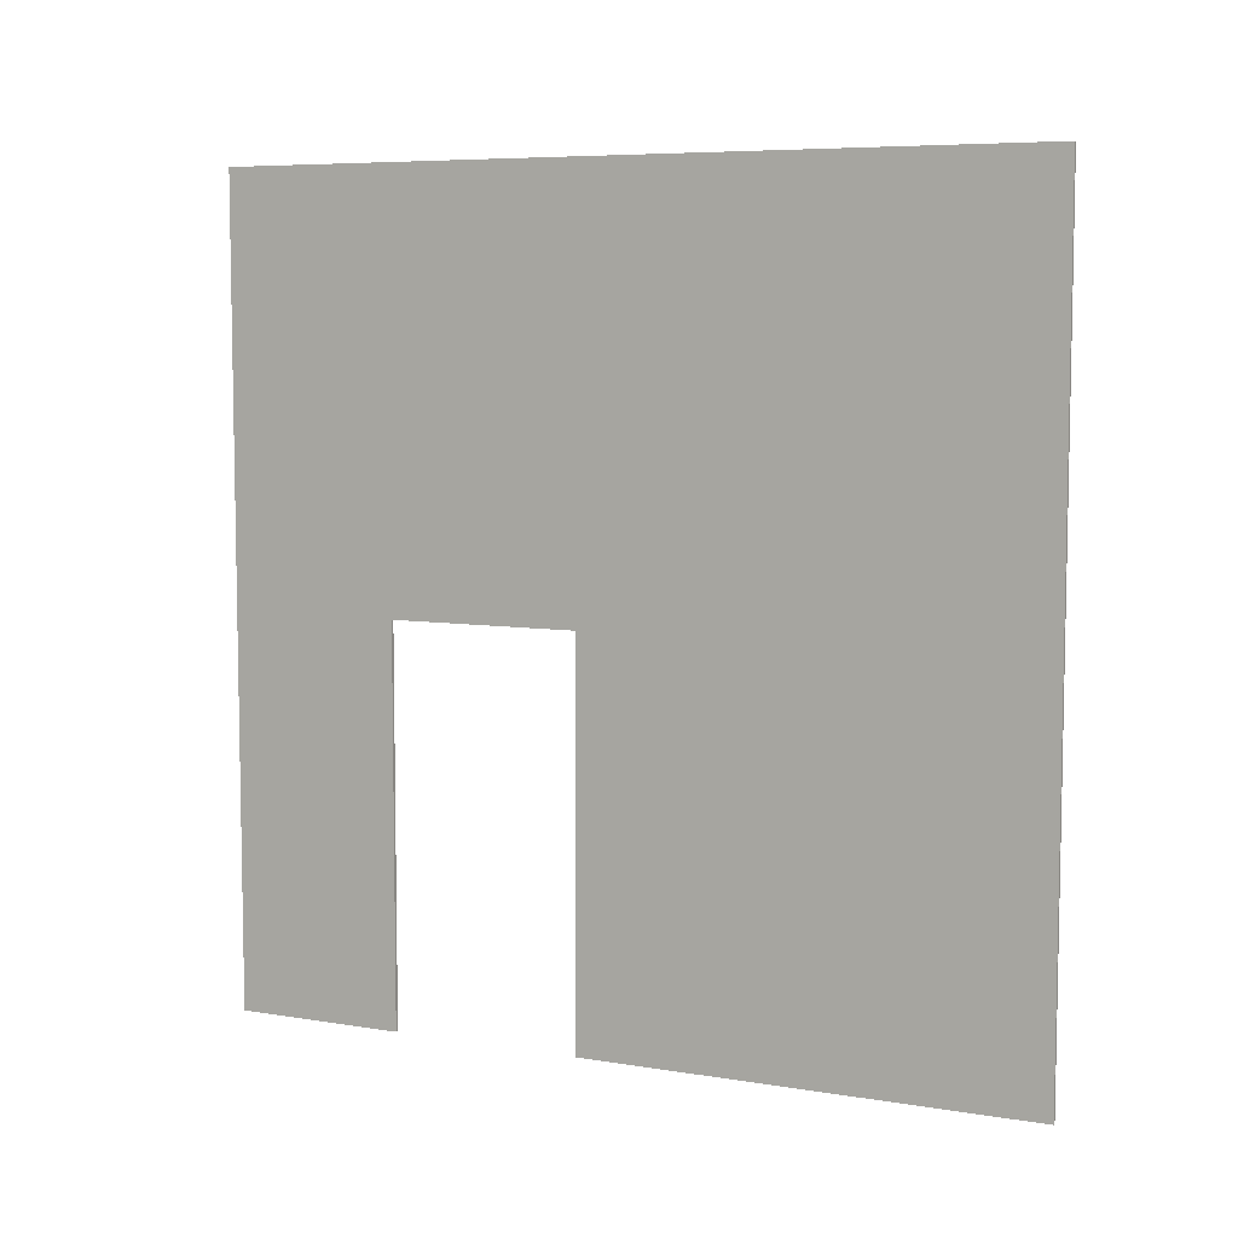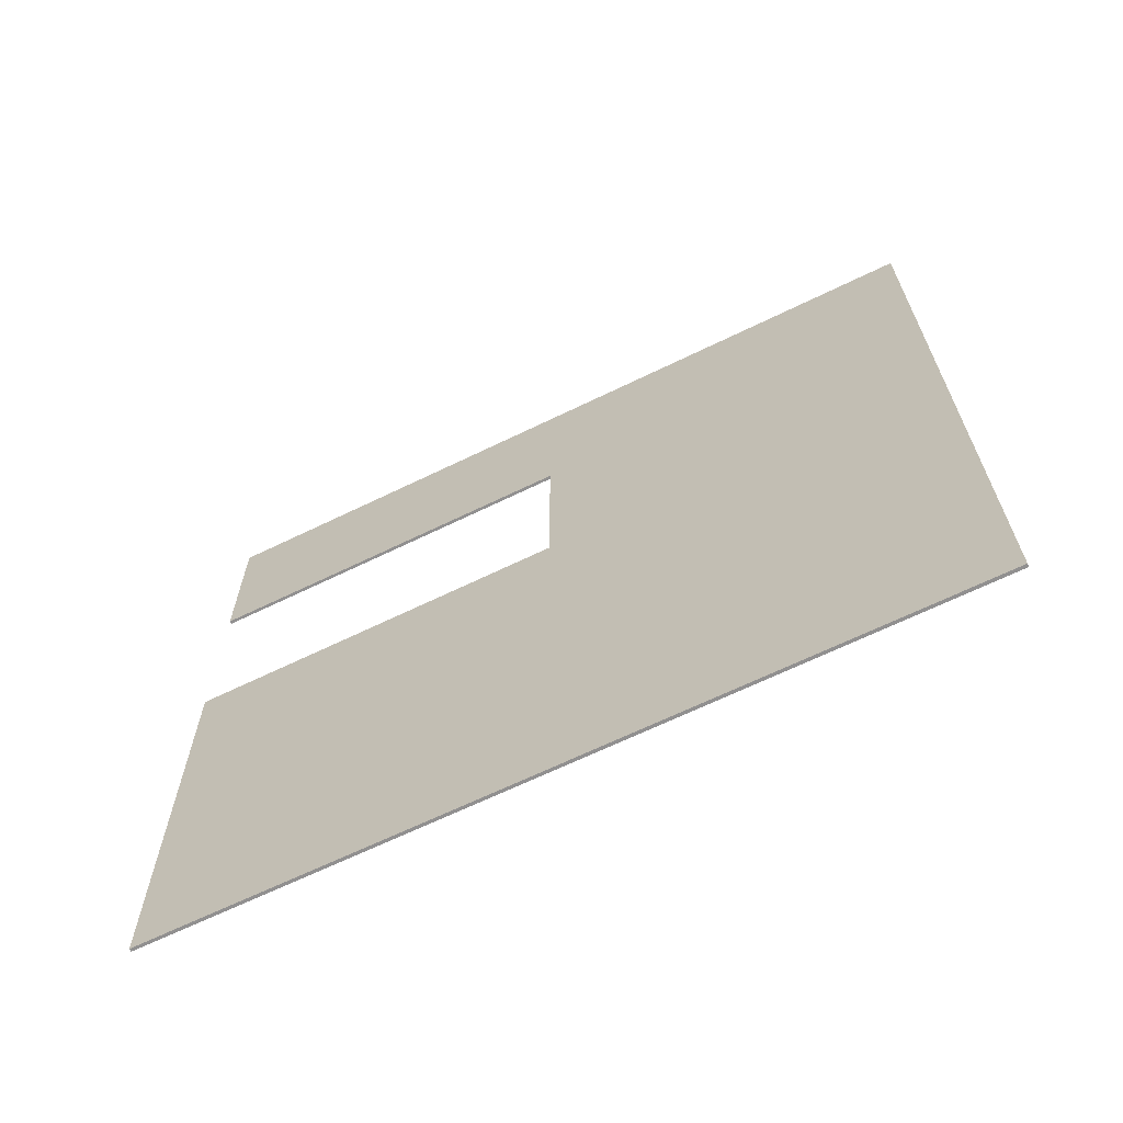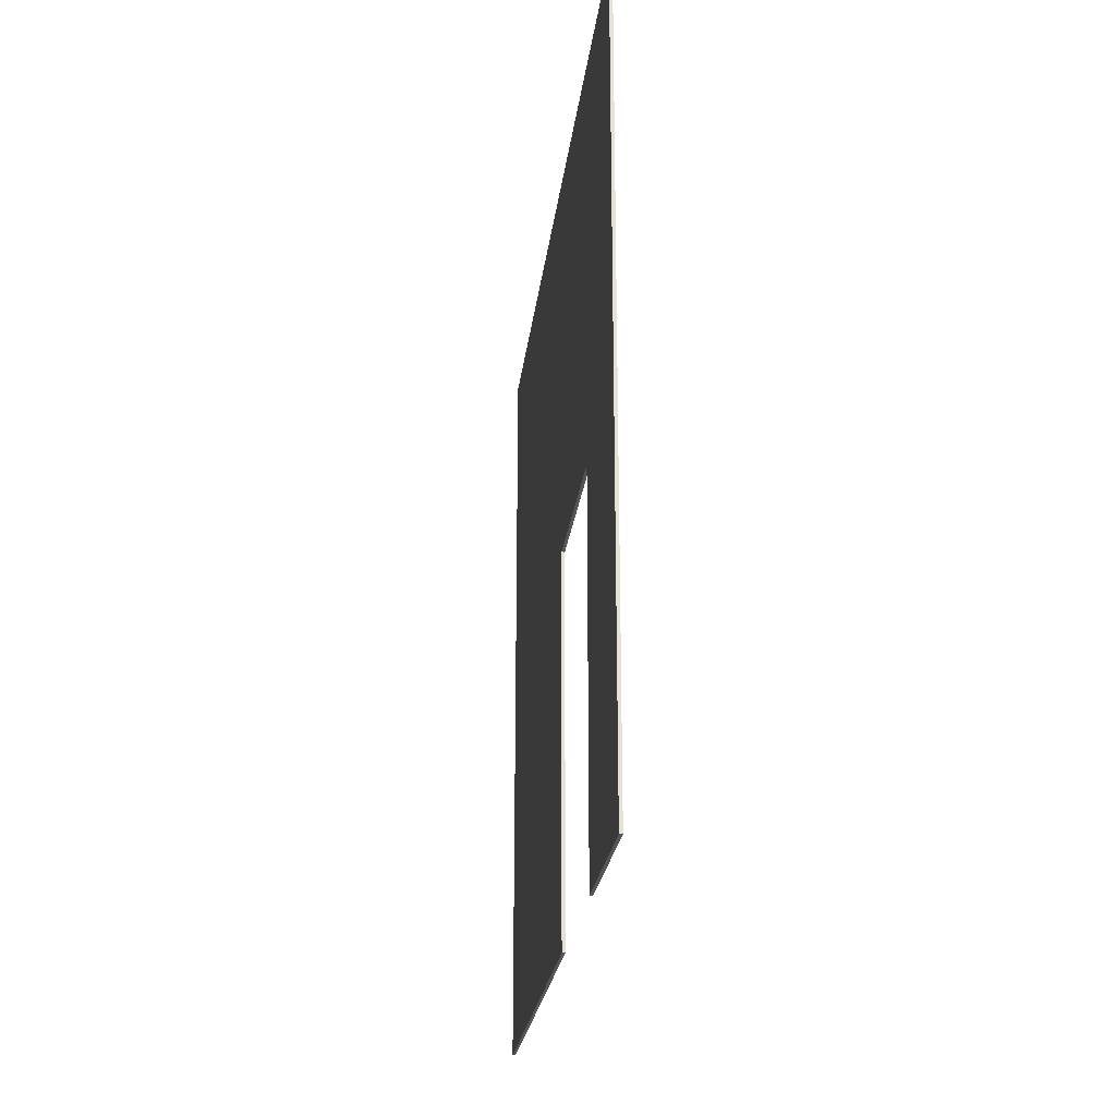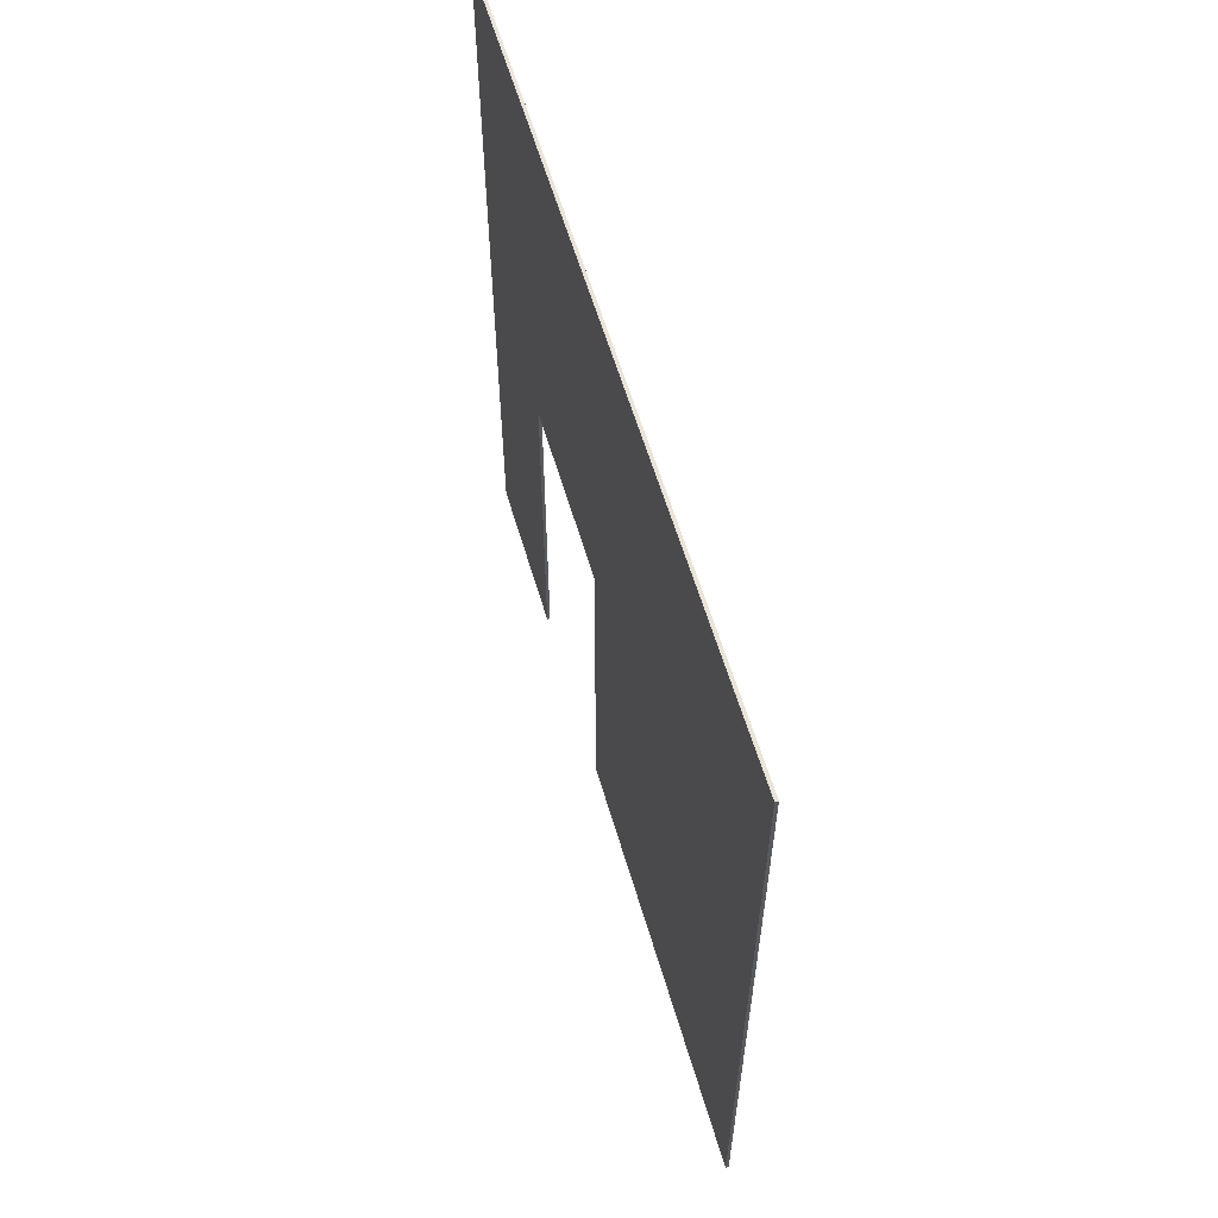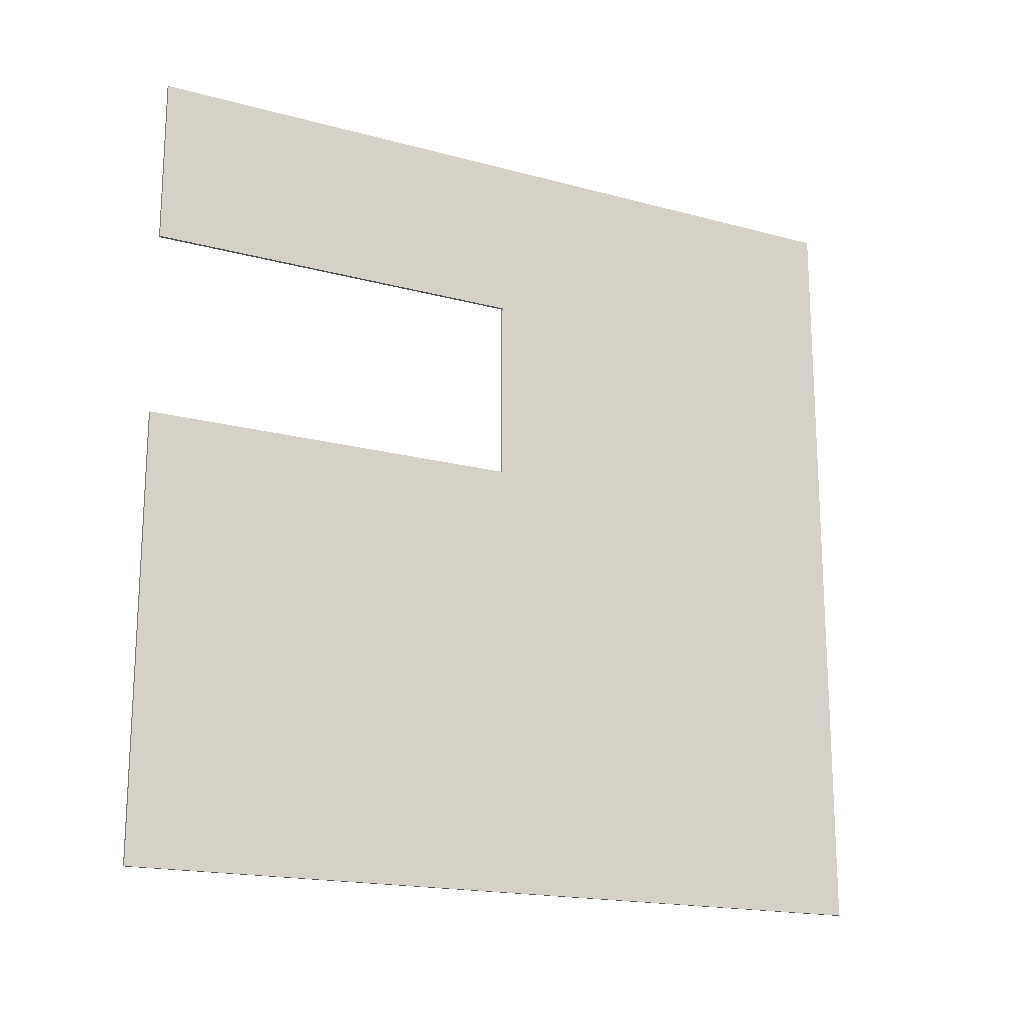
<metadata>
{"format":"obj","ext":"obj","renderer":"f3d","projection":"perspective","resolution":1024,"background":"white","views":[{"elev":6.9,"azim":115.5,"up":"+Y"},{"elev":-65.8,"azim":116.1,"up":"+Z"},{"elev":-24.1,"azim":-6.7,"up":"+Y"},{"elev":59.8,"azim":163.6,"up":"+Y"},{"elev":-17.8,"azim":62.0,"up":"+Z"}]}
</metadata>
<code>
o
v 22 0 -1.9
v 22.1 0 -1.9
v 22 3.6 -1.9
v 22.1 3.6 -1.9
v 22 25.6 -1.9
v 22.1 25.6 -1.9
v 22 0 18.2
v 22.1 0 18.2
v 22 3.6 18.2
v 22.1 3.6 18.2
v 22 12.4 18.2
v 22.1 12.4 18.2
v 22 0 12.2
v 22.1 0 12.2
v 22 3.6 12.2
v 22.1 3.6 12.2
v 22 12.4 12.2
v 22.1 12.4 12.2
v 22 0 23.6
v 22.1 0 23.6
v 22 3.6 23.6
v 22.1 3.6 23.6
v 22 25.6 23.6
v 22.1 25.6 23.6
v 22 0 -1.9
v 22 3.6 -1.9
v 22 25.6 -1.9
v 22 0 12.2
v 22 3.6 12.2
v 22 12.4 12.2
v 22 0 18.2
v 22 3.6 18.2
v 22 12.4 18.2
v 22 0 23.6
v 22 3.6 23.6
v 22 25.6 23.6
v 22.1 0 -1.9
v 22.1 3.6 -1.9
v 22.1 25.6 -1.9
v 22.1 0 12.2
v 22.1 3.6 12.2
v 22.1 12.4 12.2
v 22.1 0 18.2
v 22.1 3.6 18.2
v 22.1 12.4 18.2
v 22.1 0 23.6
v 22.1 3.6 23.6
v 22.1 25.6 23.6
v 22 0 -1.9
v 22 0 12.2
v 22 0 18.2
v 22 0 23.6
v 22.1 0 -1.9
v 22.1 0 12.2
v 22.1 0 18.2
v 22.1 0 23.6
v 22 12.4 12.2
v 22 12.4 18.2
v 22.1 12.4 12.2
v 22.1 12.4 18.2
v 22 25.6 -1.9
v 22 25.6 23.6
v 22.1 25.6 -1.9
v 22.1 25.6 23.6
f 3 2 1
f 4 2 3
f 5 4 3
f 6 4 5
f 9 8 7
f 10 8 9
f 11 10 9
f 12 10 11
f 13 14 15
f 15 14 16
f 15 16 17
f 17 16 18
f 19 20 21
f 21 20 22
f 21 22 23
f 23 22 24
f 28 26 25
f 29 27 26
f 29 26 28
f 30 27 29
f 33 27 30
f 34 32 31
f 35 33 32
f 35 32 34
f 36 27 33
f 36 33 35
f 37 38 40
f 38 39 41
f 40 38 41
f 41 39 42
f 42 39 45
f 43 44 46
f 44 45 47
f 46 44 47
f 45 39 48
f 47 45 48
f 53 50 49
f 54 50 53
f 55 52 51
f 56 52 55
f 59 58 57
f 60 58 59
f 61 62 63
f 63 62 64

</code>
